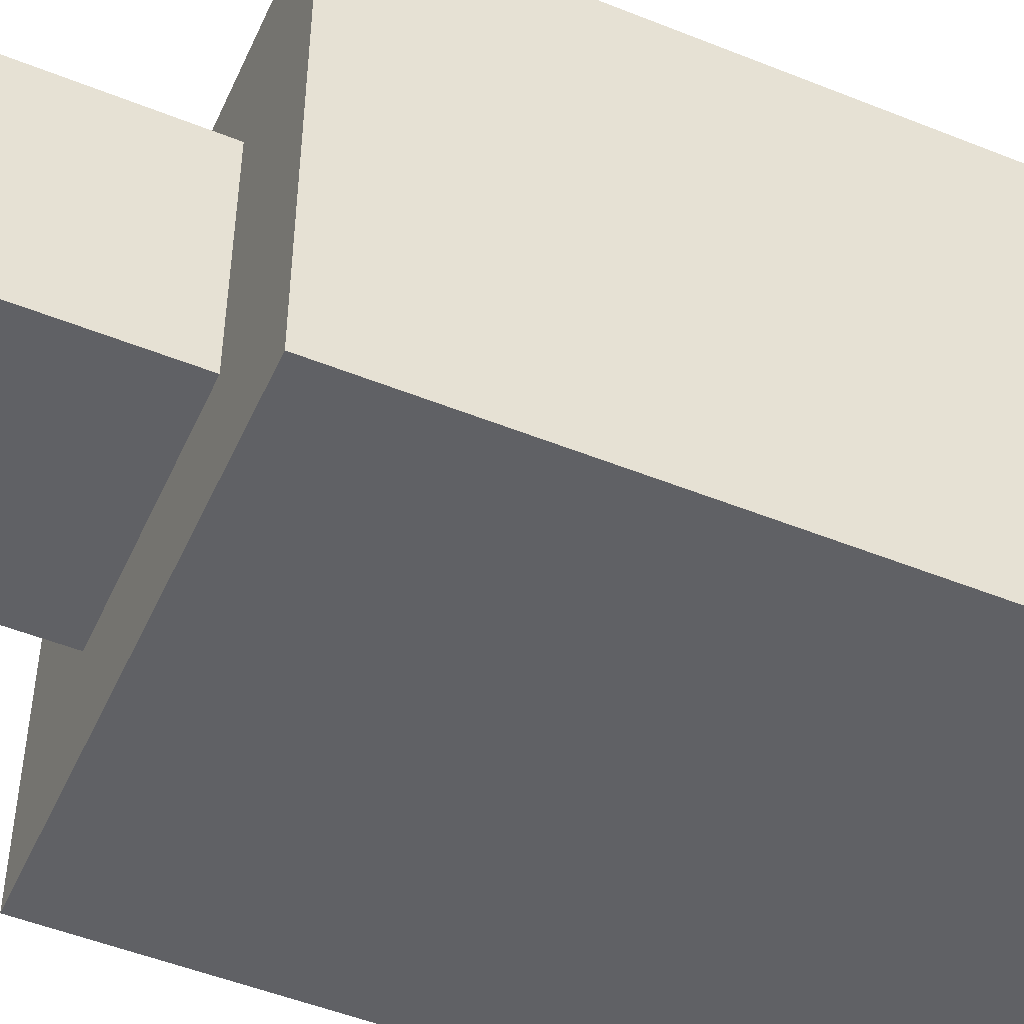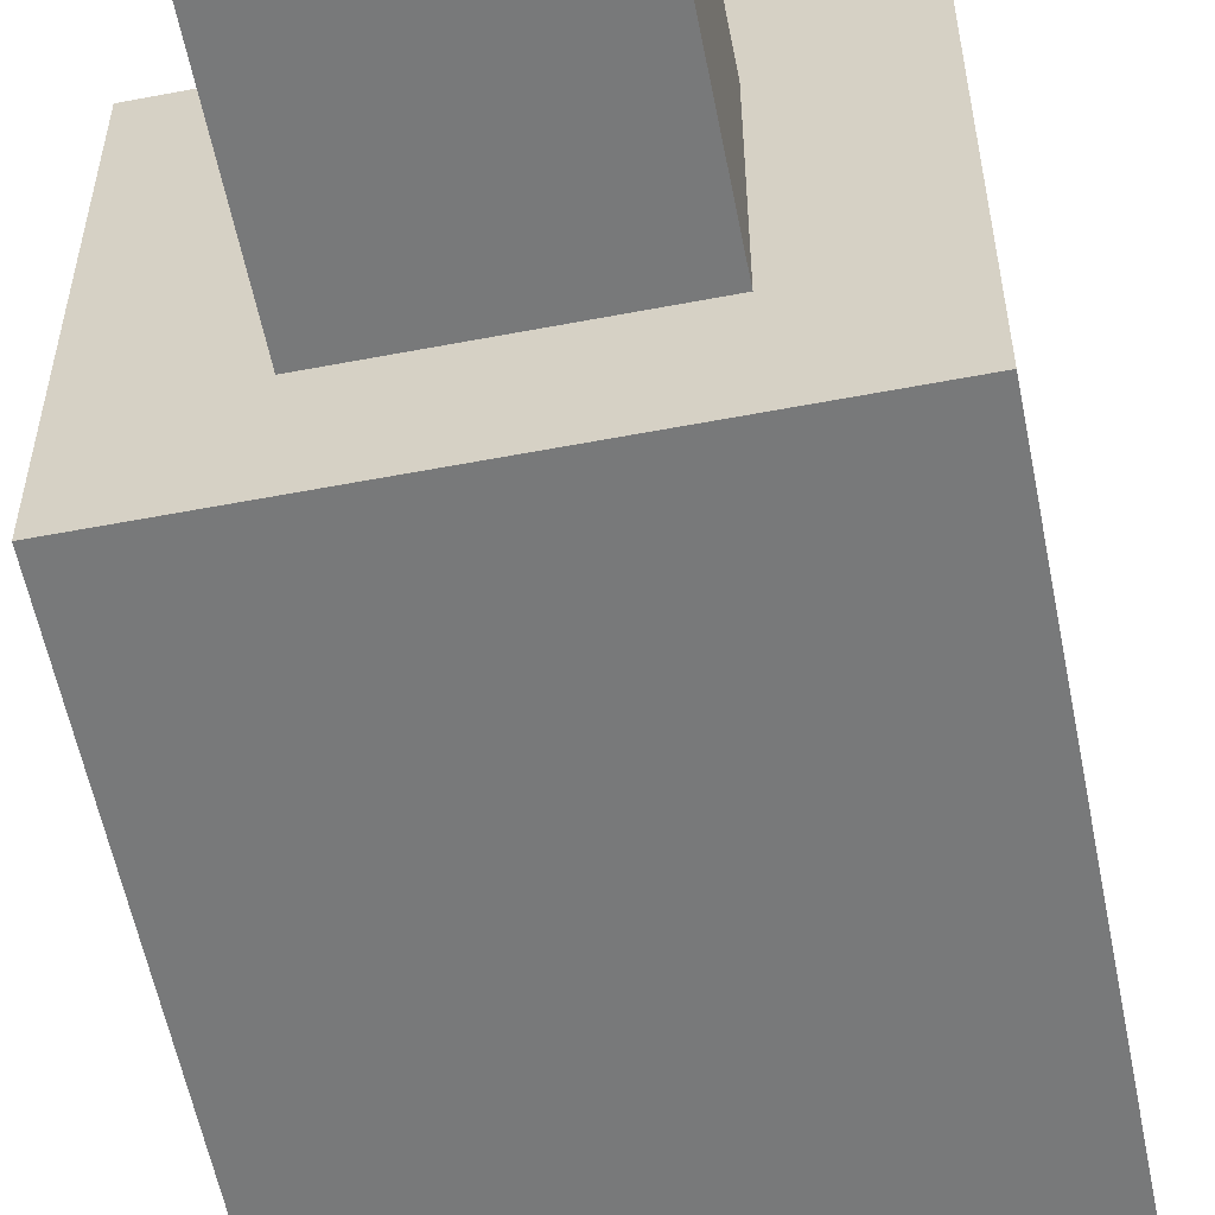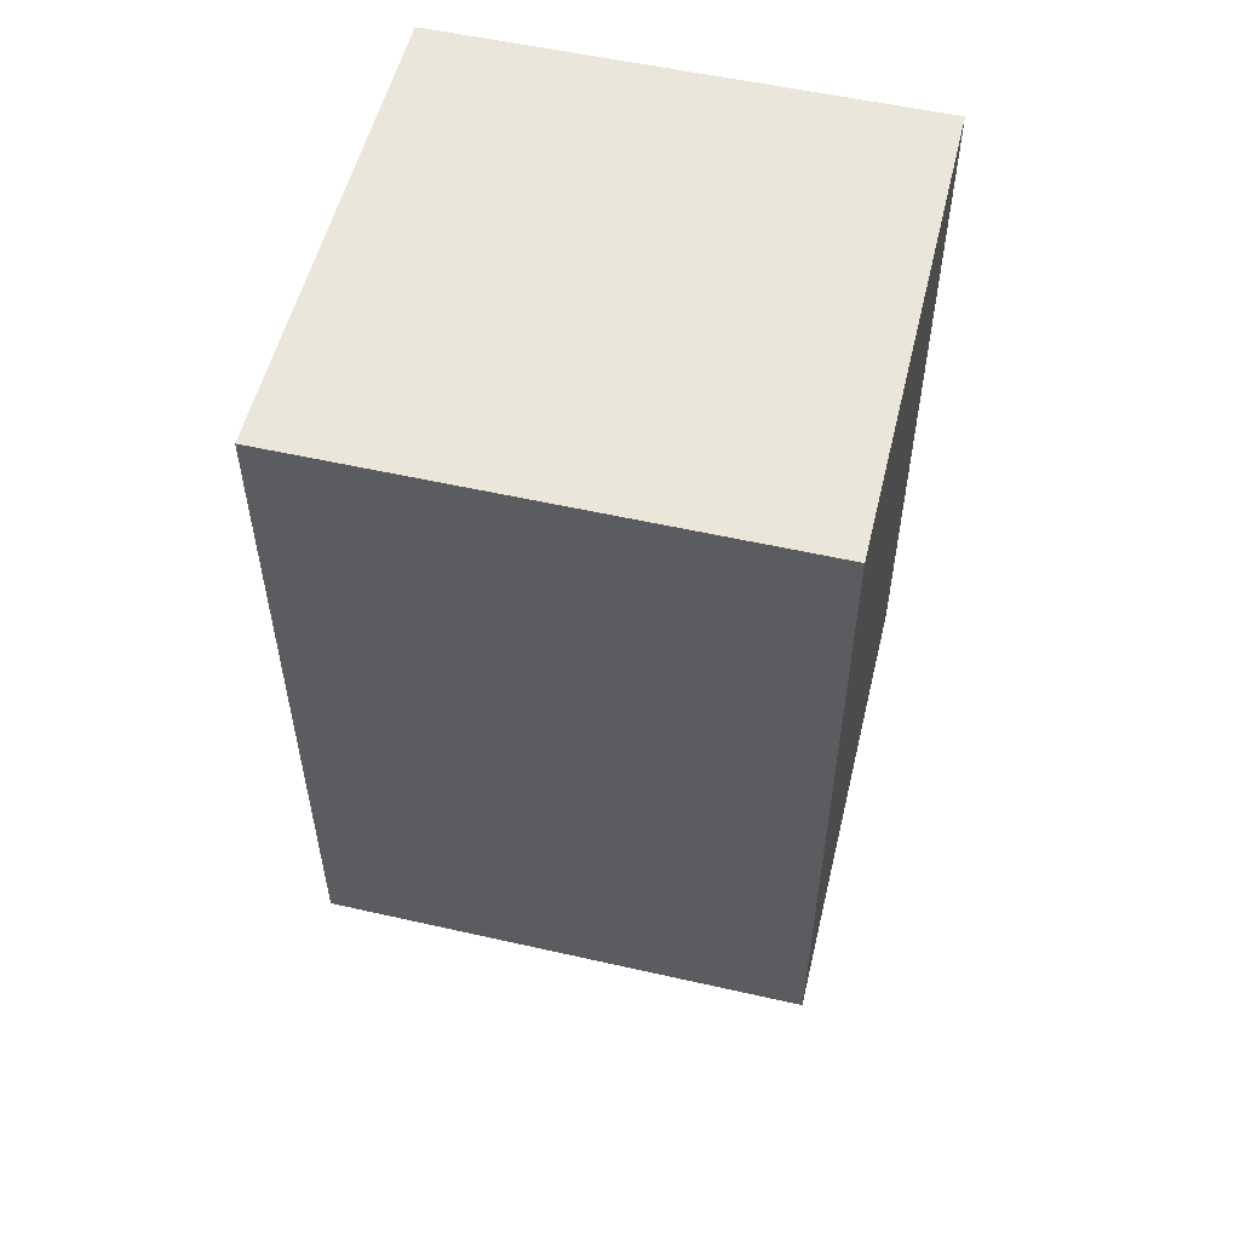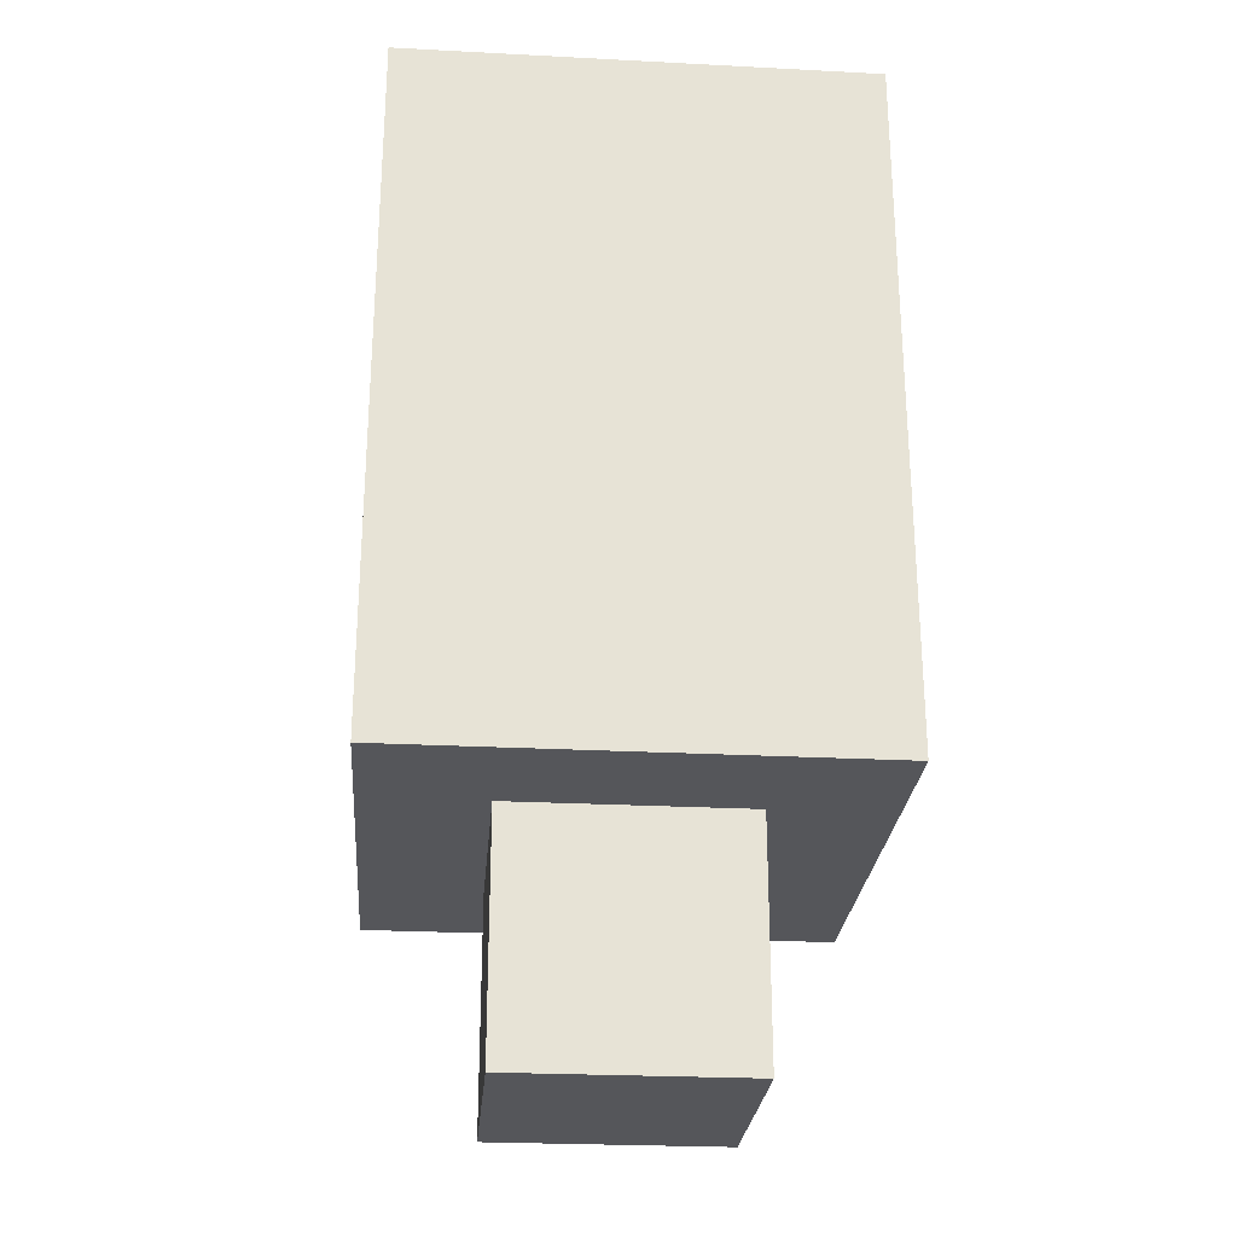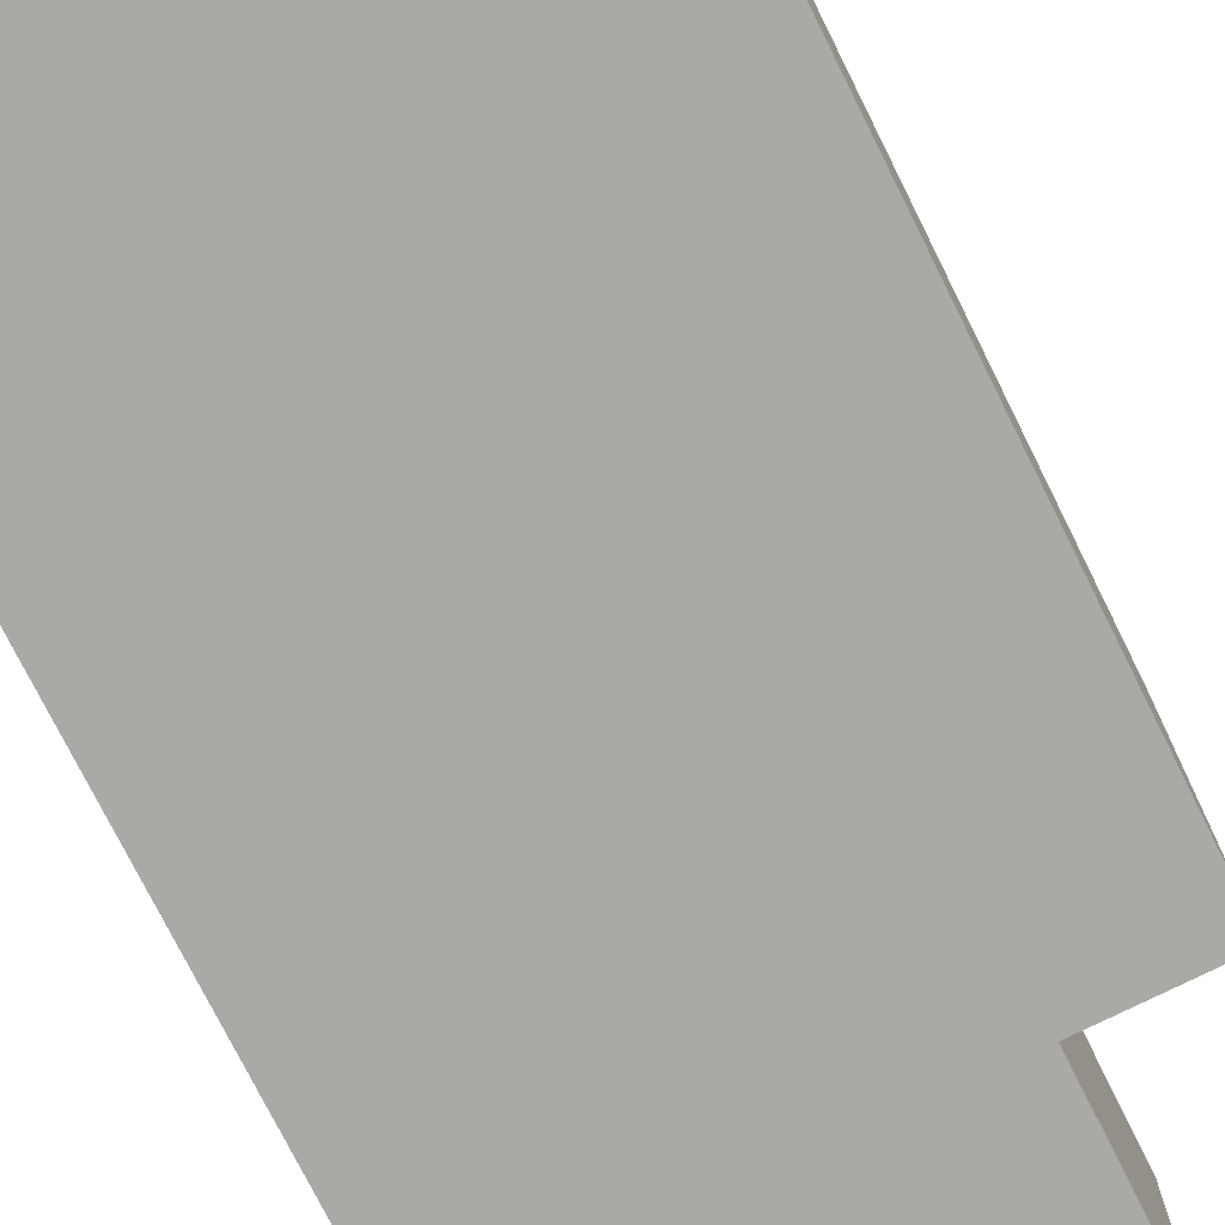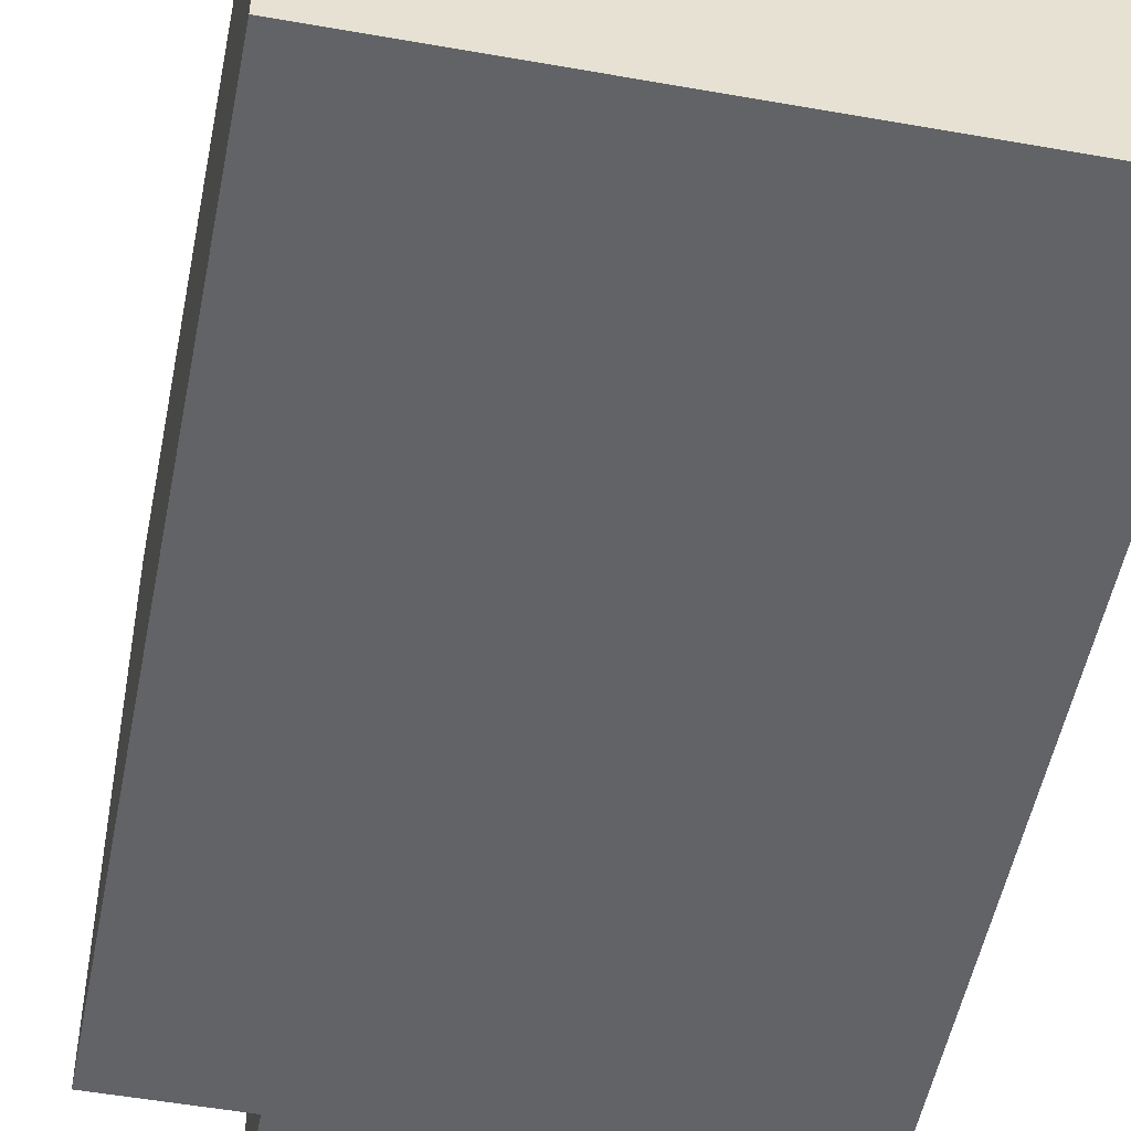
<metadata>
{"format":"obj","ext":"obj","renderer":"f3d","projection":"perspective","resolution":1024,"background":"white","views":[{"elev":-49.8,"azim":-113.9,"up":"+Y"},{"elev":-57.7,"azim":-168.8,"up":"+Y"},{"elev":54.7,"azim":13.5,"up":"+Z"},{"elev":-26.1,"azim":-94.7,"up":"+Z"},{"elev":-75.5,"azim":26.5,"up":"+Y"},{"elev":-51.0,"azim":-11.0,"up":"+Y"}]}
</metadata>
<code>
o obj_0
v 20 		-10 		80
v 20 		-10 		20
v 20 		30 		20
v 20 		30 		80
v 10 		-10 		20
v 10 		0 		20
v 10 		20 		20
v 10 		30 		20
v -10 		-10 		20
v -20 		-10 		20
v -20 		30 		20
v -10 		30 		20
v -10 		20 		20
v -10 		0 		20
v -20 		-10 		80
v -20 		30 		80
v 10 		0 		0
v 10 		20 		0
v -10 		20 		0
v -10 		0 		0
g group_4634441
f 1 2 3
f 1 3 4
f 2 5 6
f 2 6 7
f 8 3 7
f 2 7 3
f 1 5 2
f 4 3 8
f 11 13 10
f 12 13 11
f 13 14 10
f 9 10 14
f 15 10 9
f 16 12 11
f 16 11 10
f 16 10 15
f 15 1 16
f 4 16 1
f 12 16 8
f 4 8 16
f 5 1 9
f 15 9 1
f 6 5 9
f 6 9 14
f 8 7 13
f 8 13 12
g group_6306067
f 6 17 18
f 6 18 7
f 13 19 20
f 13 20 14
f 17 20 19
f 17 19 18
f 14 20 17
f 14 17 6
f 7 18 19
f 7 19 13

</code>
